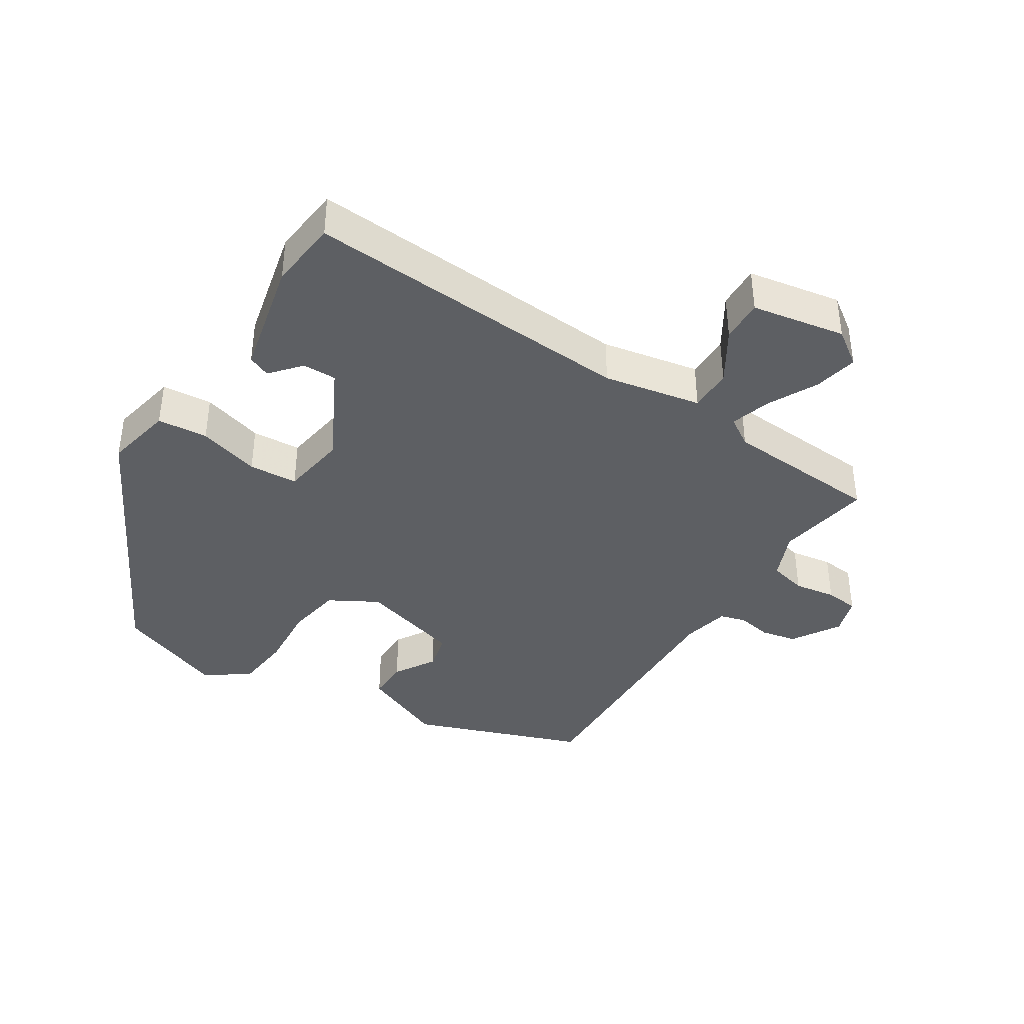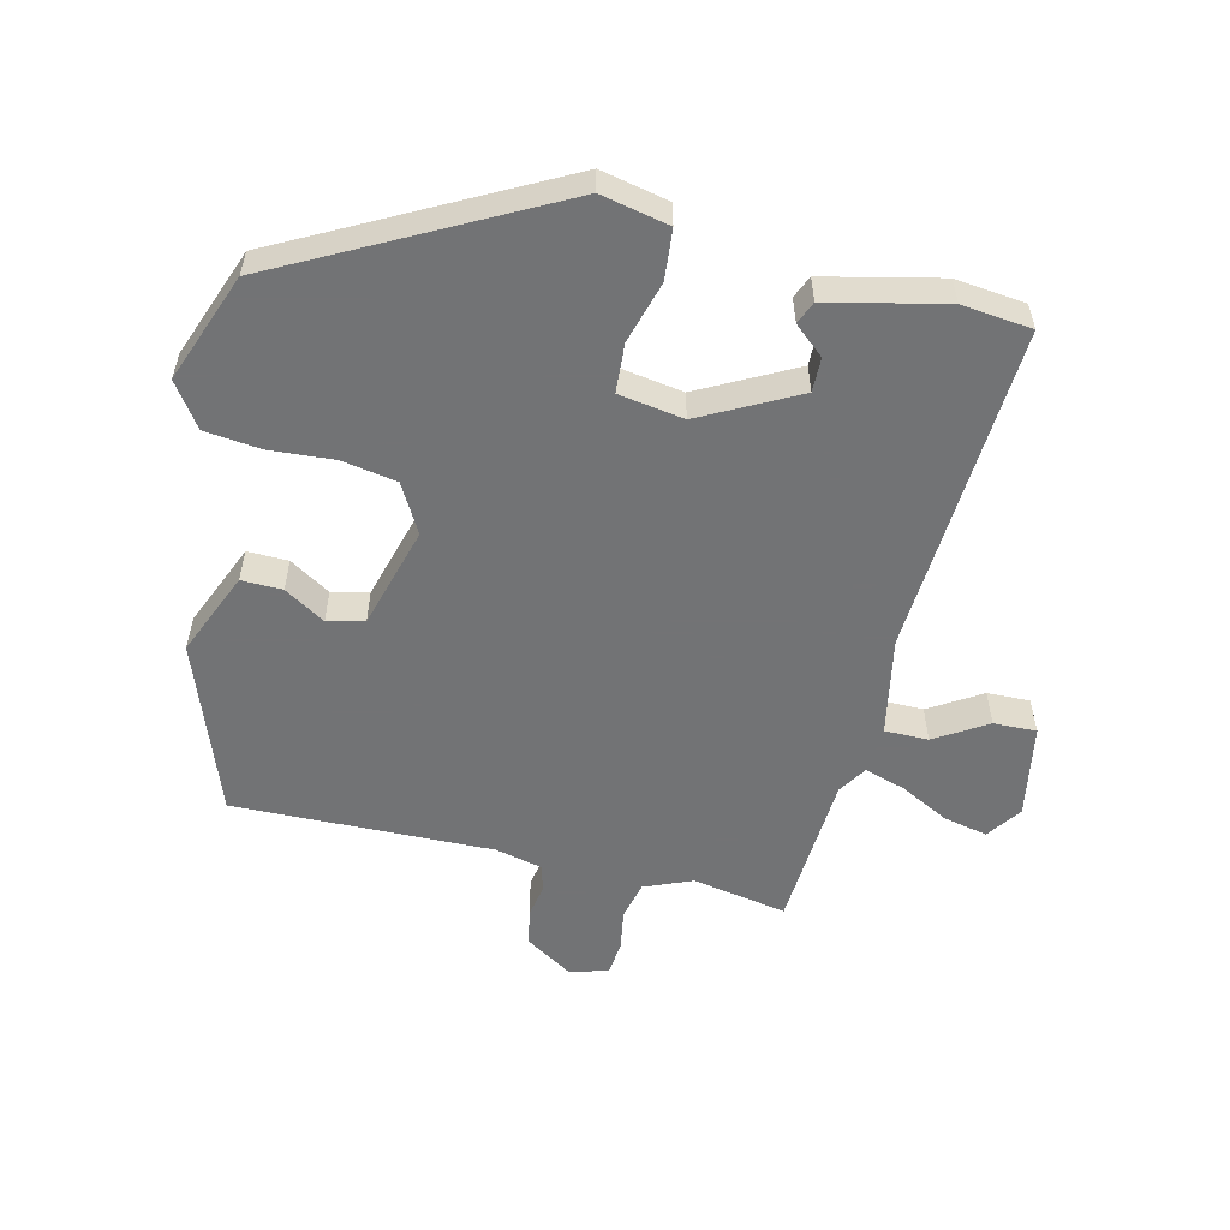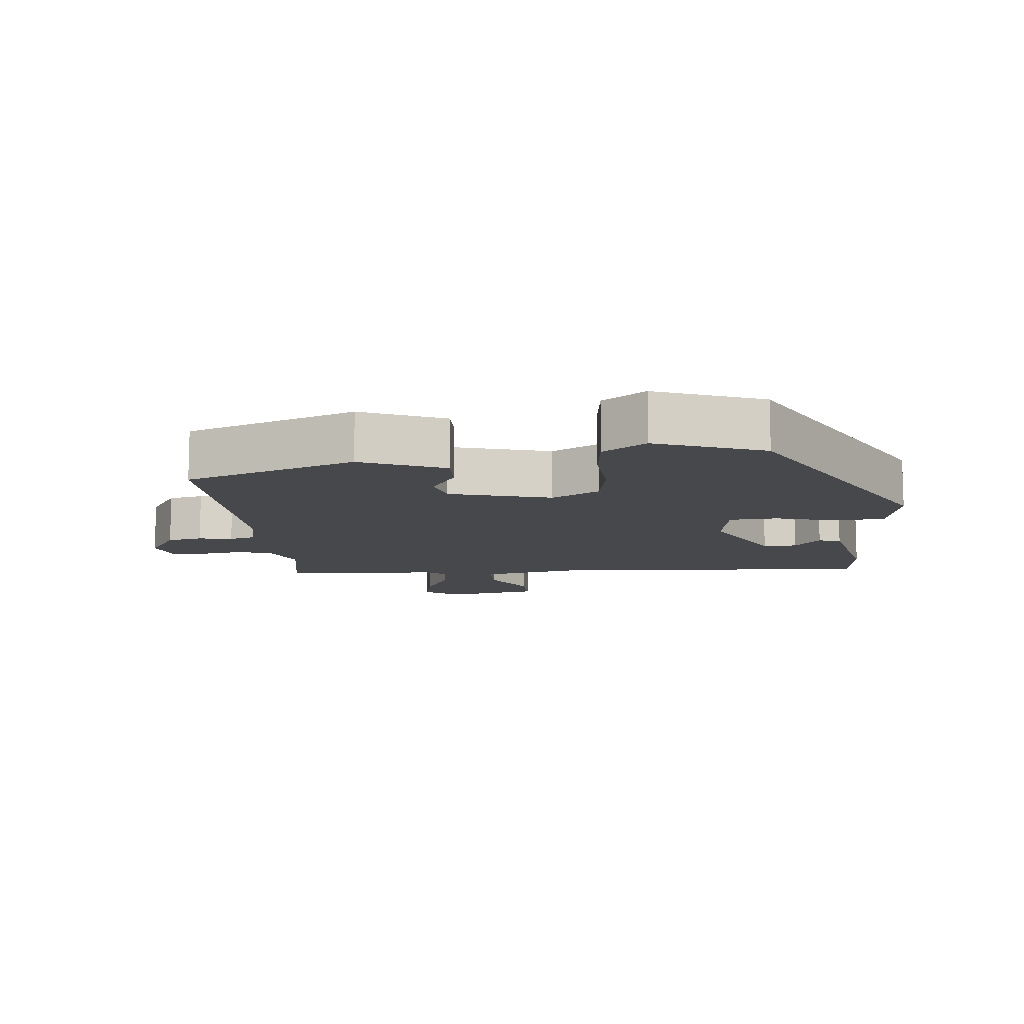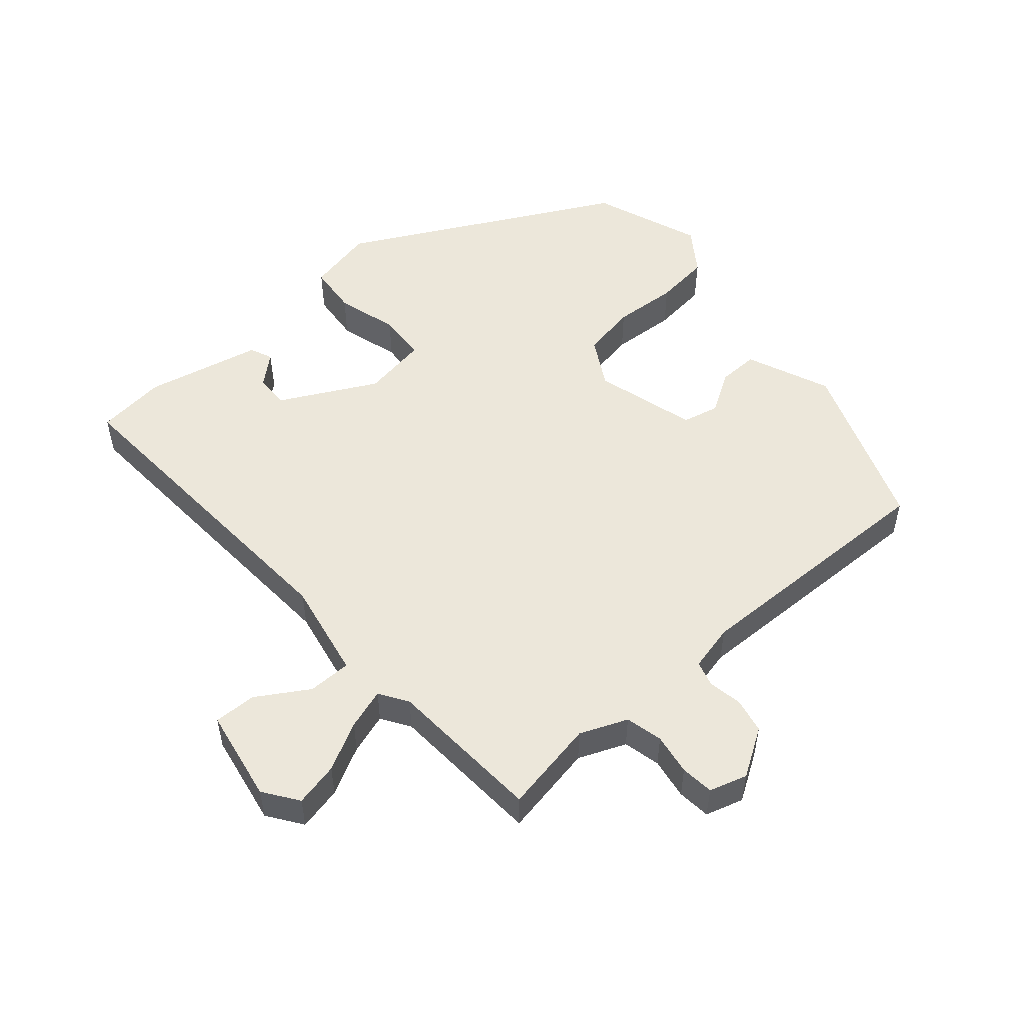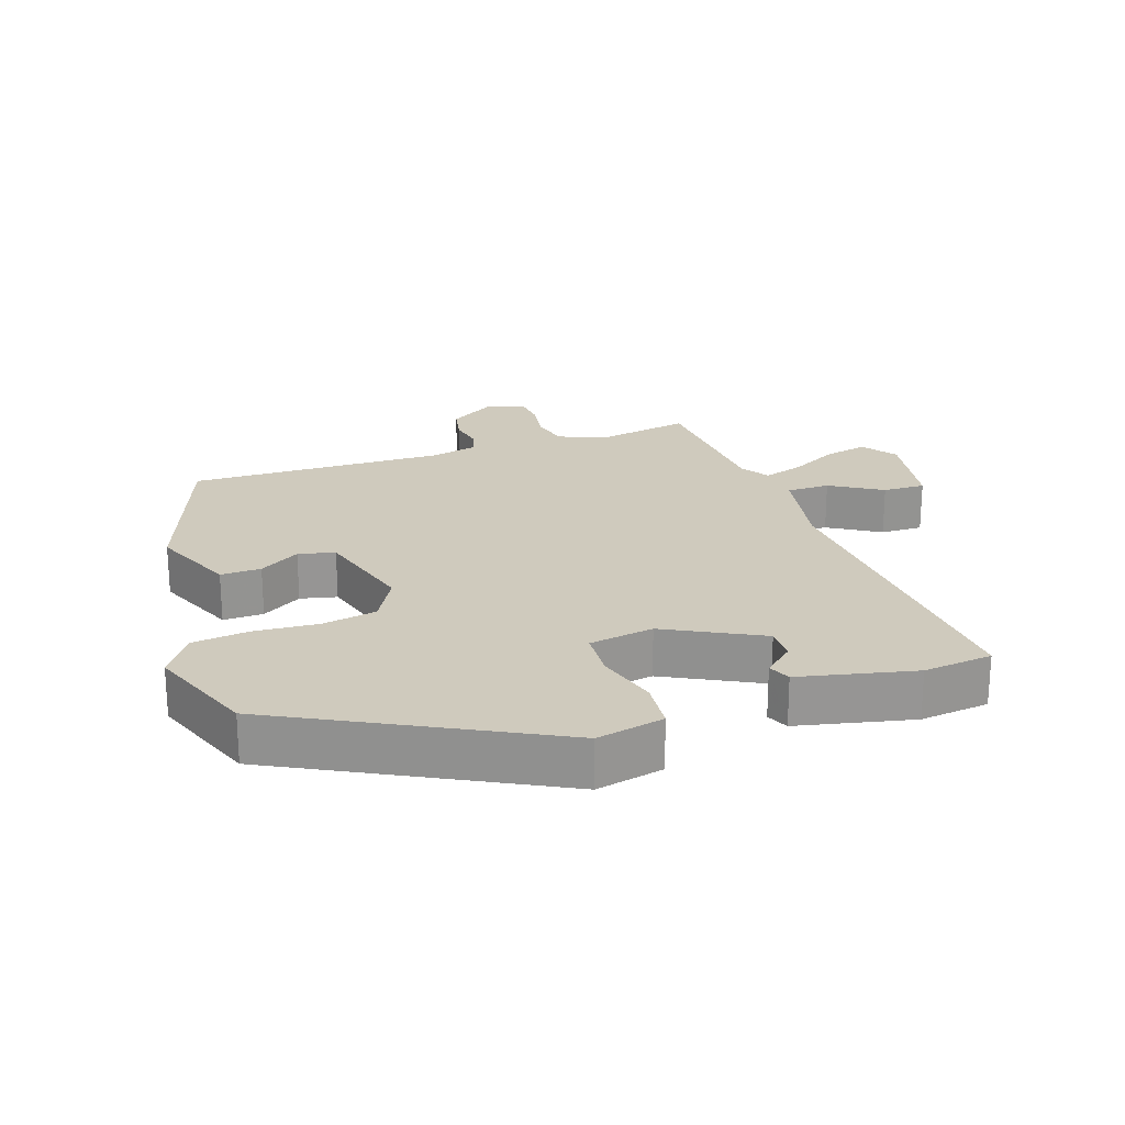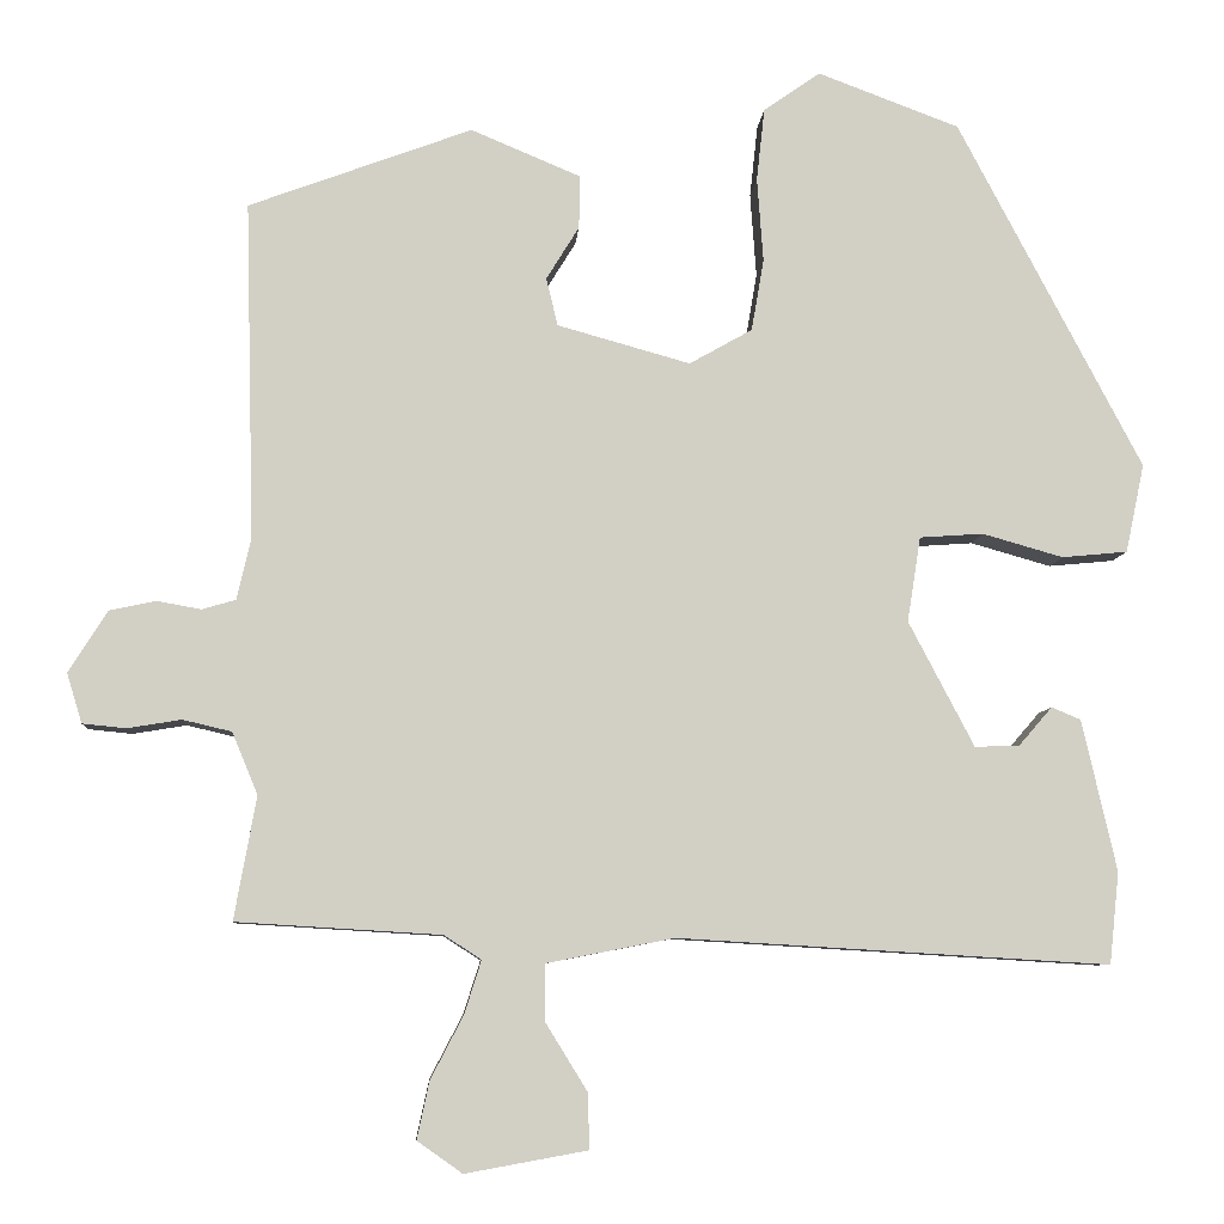
<metadata>
{"format":"obj","ext":"obj","renderer":"f3d","projection":"perspective","resolution":1024,"background":"white","views":[{"elev":-40.1,"azim":147.6,"up":"+Y"},{"elev":-55.9,"azim":76.4,"up":"+Y"},{"elev":-11.1,"azim":5.4,"up":"+Y"},{"elev":52.5,"azim":-131.0,"up":"+Y"},{"elev":22.9,"azim":70.8,"up":"+Y"},{"elev":-7.4,"azim":-3.8,"up":"+Z"}]}
</metadata>
<code>
v 0.472 0.07 -0.495
v -0.015 0.07 -0.466
v -0.159 0.07 -0.494
v -0.159 0.07 -0.558
v -0.112 0.07 -0.634
v -0.11 0.07 -0.697
v -0.248 0.07 -0.722
v -0.299 0.07 -0.686
v -0.285 0.07 -0.621
v -0.248 0.07 -0.55
v -0.229 0.07 -0.49
v -0.271 0.07 -0.463
v -0.502 0.07 -0.449
v -0.477 0.07 -0.31
v -0.506 0.07 -0.24
v -0.561 0.07 -0.227
v -0.622 0.07 -0.237
v -0.671 0.07 -0.232
v -0.688 0.07 -0.176
v -0.644 0.07 -0.106
v -0.592 0.07 -0.095
v -0.542 0.07 -0.104
v -0.504 0.07 -0.093
v -0.488 0.07 -0.024
v -0.498 0.07 0.357
v -0.246 0.07 0.45
v -0.122 0.07 0.398
v -0.123 0.07 0.338
v -0.16 0.07 0.278
v -0.147 0.07 0.224
v 0.003 0.07 0.182
v 0.074 0.07 0.222
v 0.088 0.07 0.303
v 0.081 0.07 0.398
v 0.09 0.07 0.48
v 0.154 0.07 0.525
v 0.314 0.07 0.465
v 0.522 0.07 0.071
v 0.501 0.07 -0.029
v 0.427 0.07 -0.036
v 0.336 0.07 -0.01
v 0.264 0.07 -0.015
v 0.249 0.07 -0.111
v 0.323 0.07 -0.252
v 0.373 0.07 -0.251
v 0.411 0.07 -0.207
v 0.444 0.07 -0.221
v 0.483 0.07 -0.392
v 0.472 0 -0.495
v -0.015 0 -0.466
v -0.159 0 -0.494
v -0.159 0 -0.558
v -0.112 0 -0.634
v -0.11 0 -0.697
v -0.248 0 -0.722
v -0.299 0 -0.686
v -0.285 0 -0.621
v -0.248 0 -0.55
v -0.229 0 -0.49
v -0.271 0 -0.463
v -0.502 0 -0.449
v -0.477 0 -0.31
v -0.506 0 -0.24
v -0.561 0 -0.227
v -0.622 0 -0.237
v -0.671 0 -0.232
v -0.688 0 -0.176
v -0.644 0 -0.106
v -0.592 0 -0.095
v -0.542 0 -0.104
v -0.504 0 -0.093
v -0.488 0 -0.024
v -0.498 0 0.357
v -0.246 0 0.45
v -0.122 0 0.398
v -0.123 0 0.338
v -0.16 0 0.278
v -0.147 0 0.224
v 0.003 0 0.182
v 0.074 0 0.222
v 0.088 0 0.303
v 0.081 0 0.398
v 0.09 0 0.48
v 0.154 0 0.525
v 0.314 0 0.465
v 0.522 0 0.071
v 0.501 0 -0.029
v 0.427 0 -0.036
v 0.336 0 -0.01
v 0.264 0 -0.015
v 0.249 0 -0.111
v 0.323 0 -0.252
v 0.373 0 -0.251
v 0.411 0 -0.207
v 0.444 0 -0.221
v 0.483 0 -0.392
f 47 48 1
f 46 47 1
f 45 46 1
f 44 45 1 2
f 43 44 2 3
f 42 43 3
f 39 40 41
f 38 39 41
f 37 38 41
f 36 37 41
f 35 36 41
f 34 35 41
f 33 34 41
f 32 33 41 42
f 31 32 42 3
f 27 28 29
f 26 27 29
f 25 26 29
f 24 25 29
f 23 24 29 30
f 20 21 22
f 19 20 22
f 18 19 22
f 17 18 22
f 16 17 22
f 15 16 22 23
f 30 31 3
f 23 30 3
f 15 23 3
f 14 15 3
f 8 9 10
f 7 8 10
f 6 7 10
f 5 6 10
f 4 5 10
f 4 10 11
f 3 4 11
f 14 3 11 12
f 12 13 14
f 49 96 95
f 49 95 94
f 49 94 93
f 50 49 93 92
f 51 50 92 91
f 51 91 90
f 89 88 87
f 89 87 86
f 89 86 85
f 89 85 84
f 89 84 83
f 89 83 82
f 89 82 81
f 90 89 81 80
f 51 90 80 79
f 77 76 75
f 77 75 74
f 77 74 73
f 77 73 72
f 78 77 72 71
f 70 69 68
f 70 68 67
f 70 67 66
f 70 66 65
f 70 65 64
f 71 70 64 63
f 51 79 78
f 51 78 71
f 51 71 63
f 51 63 62
f 58 57 56
f 58 56 55
f 58 55 54
f 58 54 53
f 58 53 52
f 59 58 52
f 59 52 51
f 60 59 51 62
f 62 61 60
f 1 49 50 2
f 2 50 51 3
f 3 51 52 4
f 4 52 53 5
f 5 53 54 6
f 6 54 55 7
f 7 55 56 8
f 8 56 57 9
f 9 57 58 10
f 10 58 59 11
f 11 59 60 12
f 12 60 61 13
f 13 61 62 14
f 14 62 63 15
f 15 63 64 16
f 16 64 65 17
f 17 65 66 18
f 18 66 67 19
f 19 67 68 20
f 20 68 69 21
f 21 69 70 22
f 22 70 71 23
f 23 71 72 24
f 24 72 73 25
f 25 73 74 26
f 26 74 75 27
f 27 75 76 28
f 28 76 77 29
f 29 77 78 30
f 30 78 79 31
f 31 79 80 32
f 32 80 81 33
f 33 81 82 34
f 34 82 83 35
f 35 83 84 36
f 36 84 85 37
f 37 85 86 38
f 38 86 87 39
f 39 87 88 40
f 40 88 89 41
f 41 89 90 42
f 42 90 91 43
f 43 91 92 44
f 44 92 93 45
f 45 93 94 46
f 46 94 95 47
f 47 95 96 48
f 48 96 49 1

</code>
